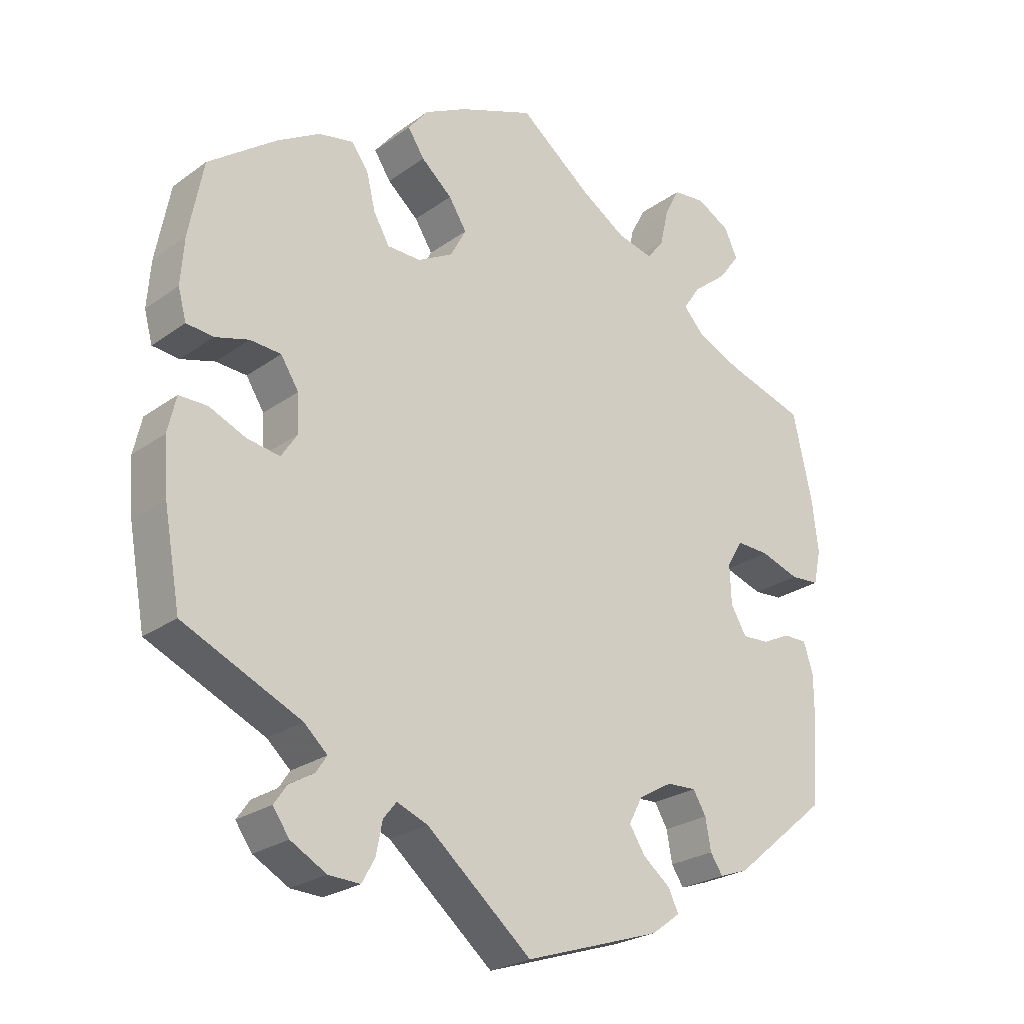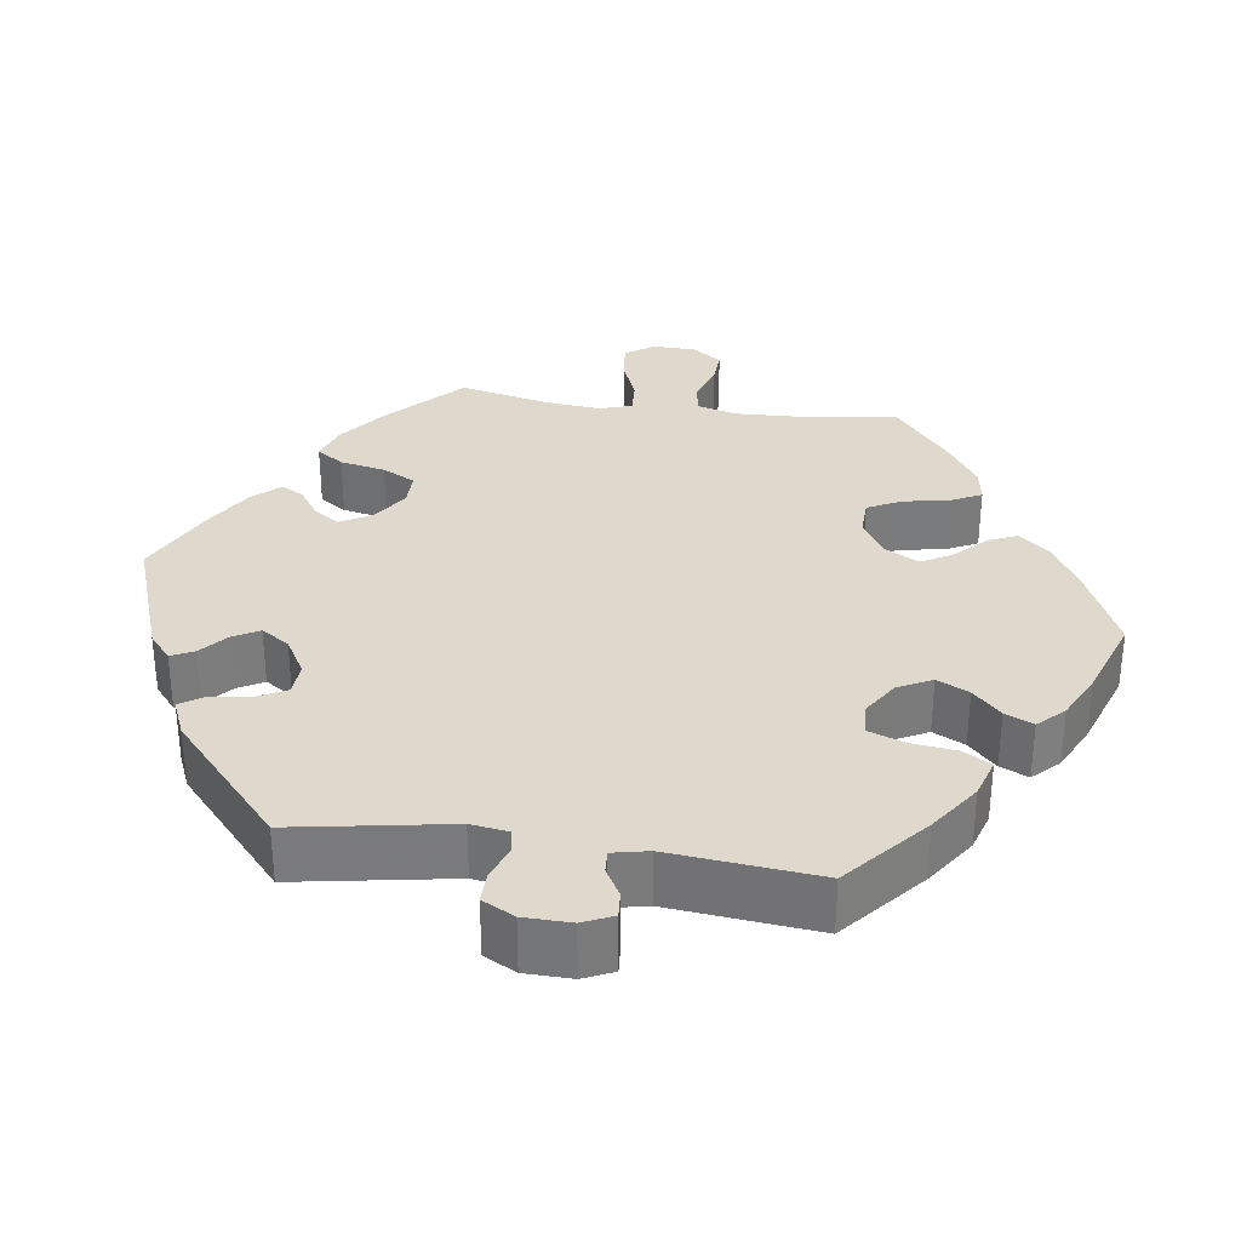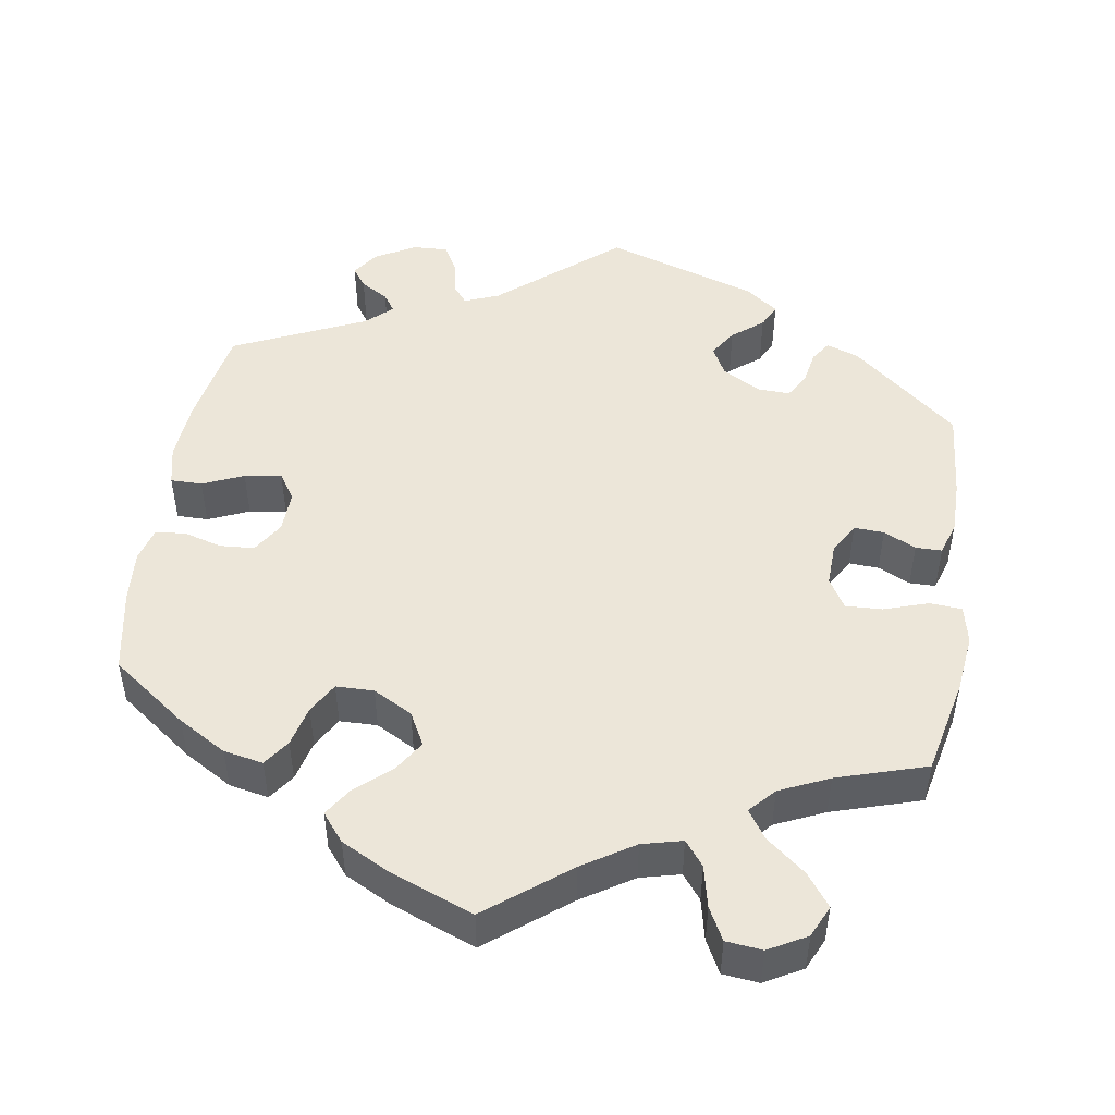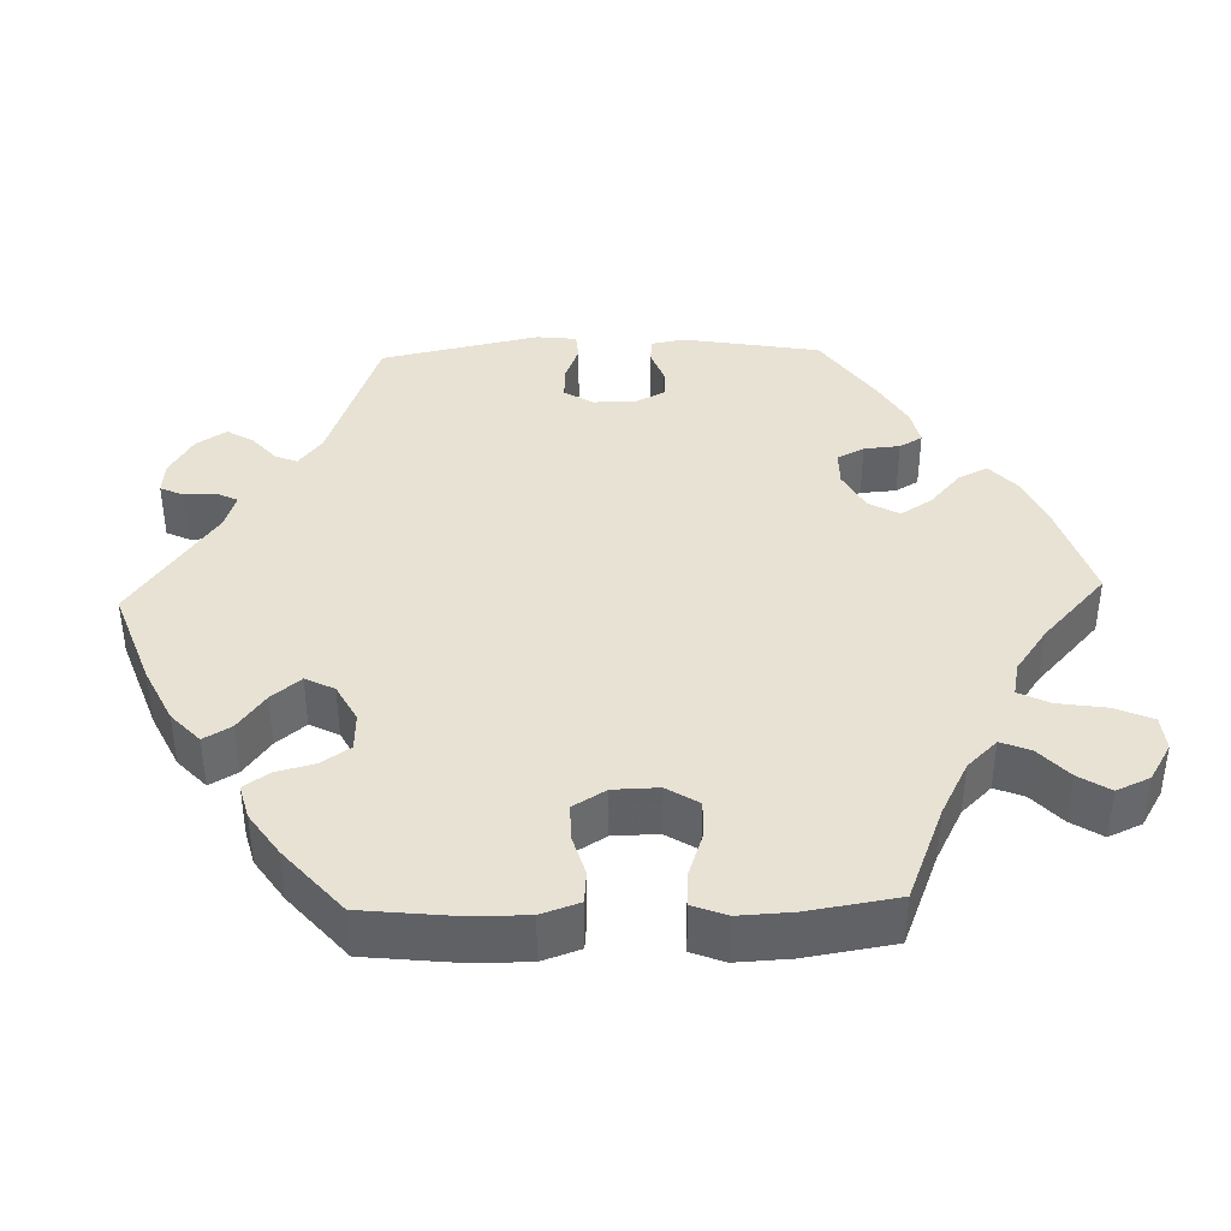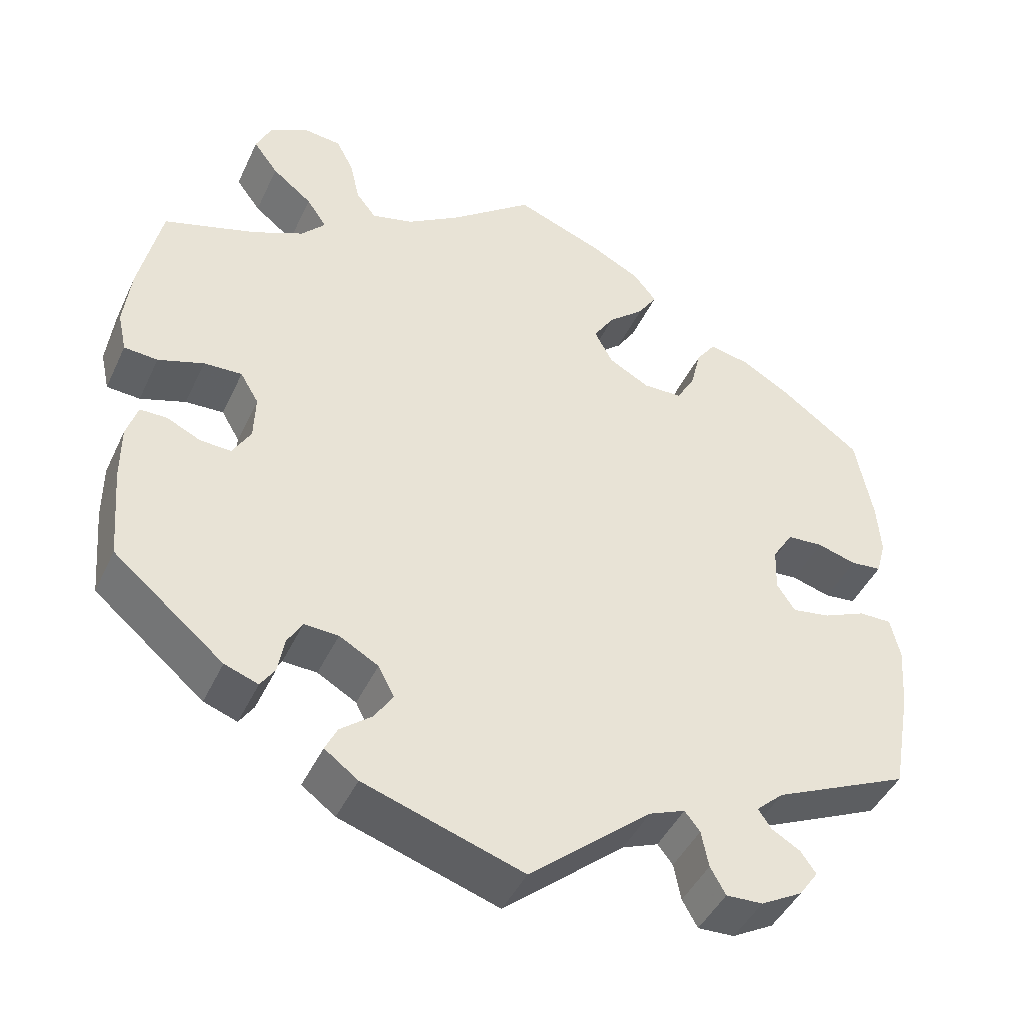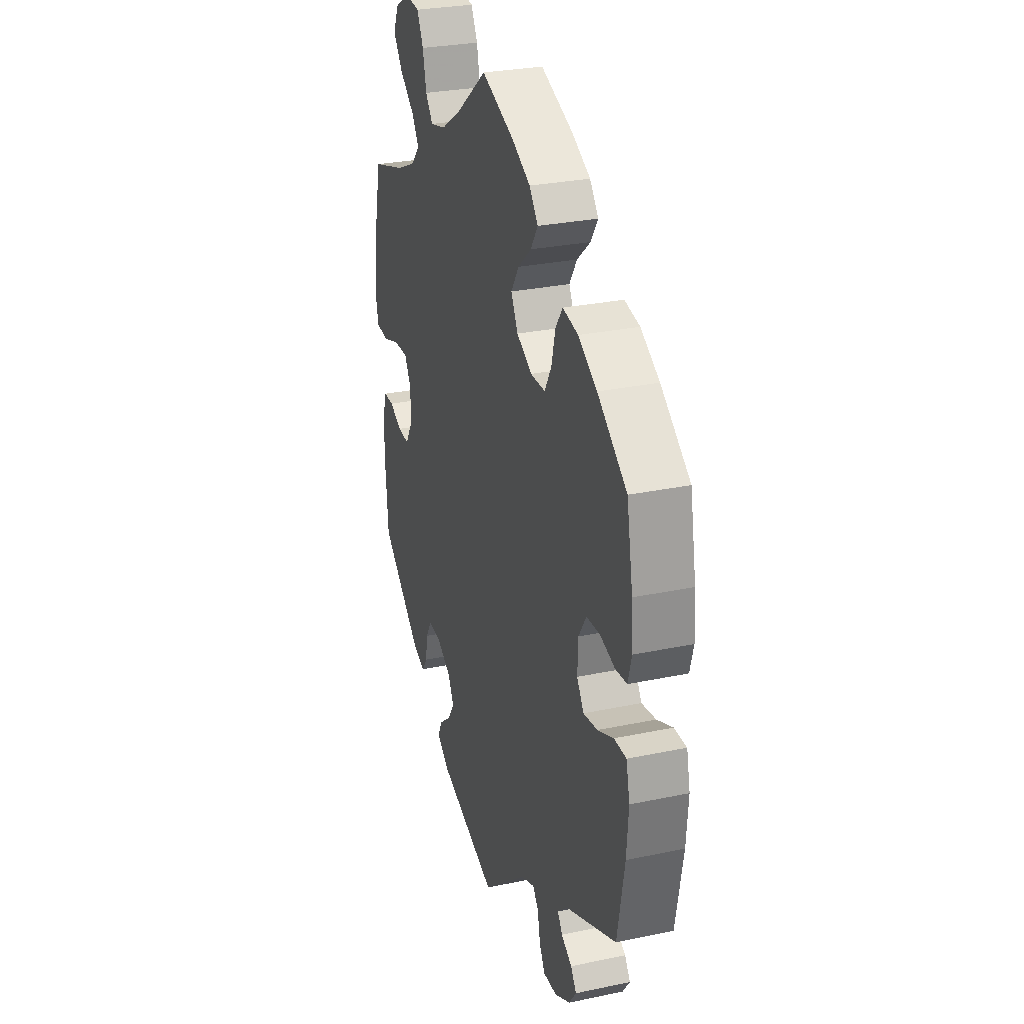
<metadata>
{"format":"obj","ext":"obj","renderer":"f3d","projection":"perspective","resolution":1024,"background":"white","views":[{"elev":-24.7,"azim":-40.7,"up":"+Z"},{"elev":31.9,"azim":-141.6,"up":"+Y"},{"elev":48.6,"azim":8.9,"up":"+Y"},{"elev":39.8,"azim":-31.9,"up":"+Y"},{"elev":-44.3,"azim":156.1,"up":"+Z"},{"elev":28.7,"azim":-107.5,"up":"+Z"}]}
</metadata>
<code>
v -0.403 0.07 0.361
v -0.34 0.07 0.398
v -0.289 0.07 0.408
v -0.265 0.07 0.374
v -0.252 0.07 0.321
v -0.229 0.07 0.281
v -0.18 0.07 0.28
v -0.129 0.07 0.308
v -0.106 0.07 0.351
v -0.132 0.07 0.392
v -0.177 0.07 0.431
v -0.201 0.07 0.468
v -0.172 0.07 0.504
v -0.11 0.07 0.536
v -0.001 0.07 0.578
v 0.104 0.07 0.496
v 0.17 0.07 0.454
v 0.222 0.07 0.441
v 0.247 0.07 0.473
v 0.259 0.07 0.527
v 0.281 0.07 0.569
v 0.328 0.07 0.574
v 0.377 0.07 0.547
v 0.396 0.07 0.506
v 0.365 0.07 0.464
v 0.315 0.07 0.424
v 0.29 0.07 0.387
v 0.32 0.07 0.354
v 0.384 0.07 0.325
v 0.5 0.07 0.289
v 0.528 0.07 0.163
v 0.537 0.07 0.087
v 0.526 0.07 0.037
v 0.484 0.07 0.034
v 0.427 0.07 0.053
v 0.379 0.07 0.055
v 0.356 0.07 0.016
v 0.358 0.07 -0.041
v 0.381 0.07 -0.08
v 0.42 0.07 -0.078
v 0.462 0.07 -0.058
v 0.496 0.07 -0.058
v 0.51 0.07 -0.102
v 0.51 0.07 -0.172
v 0.5 0.07 -0.289
v 0.362 0.07 -0.404
v 0.32 0.07 -0.419
v 0.302 0.07 -0.392
v 0.294 0.07 -0.347
v 0.275 0.07 -0.315
v 0.232 0.07 -0.317
v 0.183 0.07 -0.345
v 0.163 0.07 -0.383
v 0.186 0.07 -0.419
v 0.226 0.07 -0.451
v 0.241 0.07 -0.482
v 0.199 0.07 -0.513
v 0 0.07 -0.578
v -0.153 0.07 -0.449
v -0.198 0.07 -0.431
v -0.217 0.07 -0.455
v -0.226 0.07 -0.501
v -0.245 0.07 -0.535
v -0.291 0.07 -0.533
v -0.343 0.07 -0.504
v -0.367 0.07 -0.47
v -0.348 0.07 -0.443
v -0.312 0.07 -0.422
v -0.296 0.07 -0.398
v -0.33 0.07 -0.367
v -0.501 0.07 -0.289
v -0.525 0.07 -0.156
v -0.531 0.07 -0.077
v -0.519 0.07 -0.025
v -0.478 0.07 -0.025
v -0.425 0.07 -0.048
v -0.377 0.07 -0.056
v -0.354 0.07 -0.021
v -0.356 0.07 0.034
v -0.382 0.07 0.075
v -0.427 0.07 0.078
v -0.476 0.07 0.064
v -0.515 0.07 0.068
v -0.527 0.07 0.112
v -0.522 0.07 0.179
v -0.501 0.07 0.289
v -0.403 0 0.361
v -0.34 0 0.398
v -0.289 0 0.408
v -0.265 0 0.374
v -0.252 0 0.321
v -0.229 0 0.281
v -0.18 0 0.28
v -0.129 0 0.308
v -0.106 0 0.351
v -0.132 0 0.392
v -0.177 0 0.431
v -0.201 0 0.468
v -0.172 0 0.504
v -0.11 0 0.536
v -0.001 0 0.578
v 0.104 0 0.496
v 0.17 0 0.454
v 0.222 0 0.441
v 0.247 0 0.473
v 0.259 0 0.527
v 0.281 0 0.569
v 0.328 0 0.574
v 0.377 0 0.547
v 0.396 0 0.506
v 0.365 0 0.464
v 0.315 0 0.424
v 0.29 0 0.387
v 0.32 0 0.354
v 0.384 0 0.325
v 0.5 0 0.289
v 0.528 0 0.163
v 0.537 0 0.087
v 0.526 0 0.037
v 0.484 0 0.034
v 0.427 0 0.053
v 0.379 0 0.055
v 0.356 0 0.016
v 0.358 0 -0.041
v 0.381 0 -0.08
v 0.42 0 -0.078
v 0.462 0 -0.058
v 0.496 0 -0.058
v 0.51 0 -0.102
v 0.51 0 -0.172
v 0.5 0 -0.289
v 0.362 0 -0.404
v 0.32 0 -0.419
v 0.302 0 -0.392
v 0.294 0 -0.347
v 0.275 0 -0.315
v 0.232 0 -0.317
v 0.183 0 -0.345
v 0.163 0 -0.383
v 0.186 0 -0.419
v 0.226 0 -0.451
v 0.241 0 -0.482
v 0.199 0 -0.513
v 0 0 -0.578
v -0.153 0 -0.449
v -0.198 0 -0.431
v -0.217 0 -0.455
v -0.226 0 -0.501
v -0.245 0 -0.535
v -0.291 0 -0.533
v -0.343 0 -0.504
v -0.367 0 -0.47
v -0.348 0 -0.443
v -0.312 0 -0.422
v -0.296 0 -0.398
v -0.33 0 -0.367
v -0.501 0 -0.289
v -0.525 0 -0.156
v -0.531 0 -0.077
v -0.519 0 -0.025
v -0.478 0 -0.025
v -0.425 0 -0.048
v -0.377 0 -0.056
v -0.354 0 -0.021
v -0.356 0 0.034
v -0.382 0 0.075
v -0.427 0 0.078
v -0.476 0 0.064
v -0.515 0 0.068
v -0.527 0 0.112
v -0.522 0 0.179
v -0.501 0 0.289
f 81 82 83 84
f 80 81 84 85
f 73 74 75 76
f 73 76 77
f 70 71 72 73
f 69 70 73 77
f 65 66 67 68
f 65 68 69
f 64 65 69
f 61 62 63 64
f 60 61 64 69
f 56 57 58 59
f 54 55 56 59
f 53 54 59 60
f 52 53 60 69
f 46 47 48 49
f 46 49 50
f 45 46 50
f 44 45 50 51
f 40 41 42 43
f 39 40 43 44
f 32 33 34 35
f 32 35 36
f 29 30 31 32
f 28 29 32 36
f 27 28 36 37
f 23 24 25 26
f 23 26 27
f 22 23 27
f 19 20 21 22
f 18 19 22 27
f 17 18 27 37
f 13 14 15 16
f 10 11 12 13
f 9 10 13 16
f 8 9 16 17
f 2 3 4 5
f 2 5 6
f 1 2 6
f 80 85 86 1
f 52 69 77 78
f 51 52 78 79
f 39 44 51 79
f 38 39 79 80
f 7 8 17 37
f 6 7 37 38
f 1 6 38 80
f 170 169 168 167
f 171 170 167 166
f 162 161 160 159
f 163 162 159
f 159 158 157 156
f 163 159 156 155
f 154 153 152 151
f 155 154 151
f 155 151 150
f 150 149 148 147
f 155 150 147 146
f 145 144 143 142
f 145 142 141 140
f 146 145 140 139
f 155 146 139 138
f 135 134 133 132
f 136 135 132
f 136 132 131
f 137 136 131 130
f 129 128 127 126
f 130 129 126 125
f 121 120 119 118
f 122 121 118
f 118 117 116 115
f 122 118 115 114
f 123 122 114 113
f 112 111 110 109
f 113 112 109
f 113 109 108
f 108 107 106 105
f 113 108 105 104
f 123 113 104 103
f 102 101 100 99
f 99 98 97 96
f 102 99 96 95
f 103 102 95 94
f 91 90 89 88
f 92 91 88
f 92 88 87
f 87 172 171 166
f 164 163 155 138
f 165 164 138 137
f 165 137 130 125
f 166 165 125 124
f 123 103 94 93
f 124 123 93 92
f 166 124 92 87
f 1 87 88 2
f 2 88 89 3
f 3 89 90 4
f 4 90 91 5
f 5 91 92 6
f 6 92 93 7
f 7 93 94 8
f 8 94 95 9
f 9 95 96 10
f 10 96 97 11
f 11 97 98 12
f 12 98 99 13
f 13 99 100 14
f 14 100 101 15
f 15 101 102 16
f 16 102 103 17
f 17 103 104 18
f 18 104 105 19
f 19 105 106 20
f 20 106 107 21
f 21 107 108 22
f 22 108 109 23
f 23 109 110 24
f 24 110 111 25
f 25 111 112 26
f 26 112 113 27
f 27 113 114 28
f 28 114 115 29
f 29 115 116 30
f 30 116 117 31
f 31 117 118 32
f 32 118 119 33
f 33 119 120 34
f 34 120 121 35
f 35 121 122 36
f 36 122 123 37
f 37 123 124 38
f 38 124 125 39
f 39 125 126 40
f 40 126 127 41
f 41 127 128 42
f 42 128 129 43
f 43 129 130 44
f 44 130 131 45
f 45 131 132 46
f 46 132 133 47
f 47 133 134 48
f 48 134 135 49
f 49 135 136 50
f 50 136 137 51
f 51 137 138 52
f 52 138 139 53
f 53 139 140 54
f 54 140 141 55
f 55 141 142 56
f 56 142 143 57
f 57 143 144 58
f 58 144 145 59
f 59 145 146 60
f 60 146 147 61
f 61 147 148 62
f 62 148 149 63
f 63 149 150 64
f 64 150 151 65
f 65 151 152 66
f 66 152 153 67
f 67 153 154 68
f 68 154 155 69
f 69 155 156 70
f 70 156 157 71
f 71 157 158 72
f 72 158 159 73
f 73 159 160 74
f 74 160 161 75
f 75 161 162 76
f 76 162 163 77
f 77 163 164 78
f 78 164 165 79
f 79 165 166 80
f 80 166 167 81
f 81 167 168 82
f 82 168 169 83
f 83 169 170 84
f 84 170 171 85
f 85 171 172 86
f 86 172 87 1

</code>
